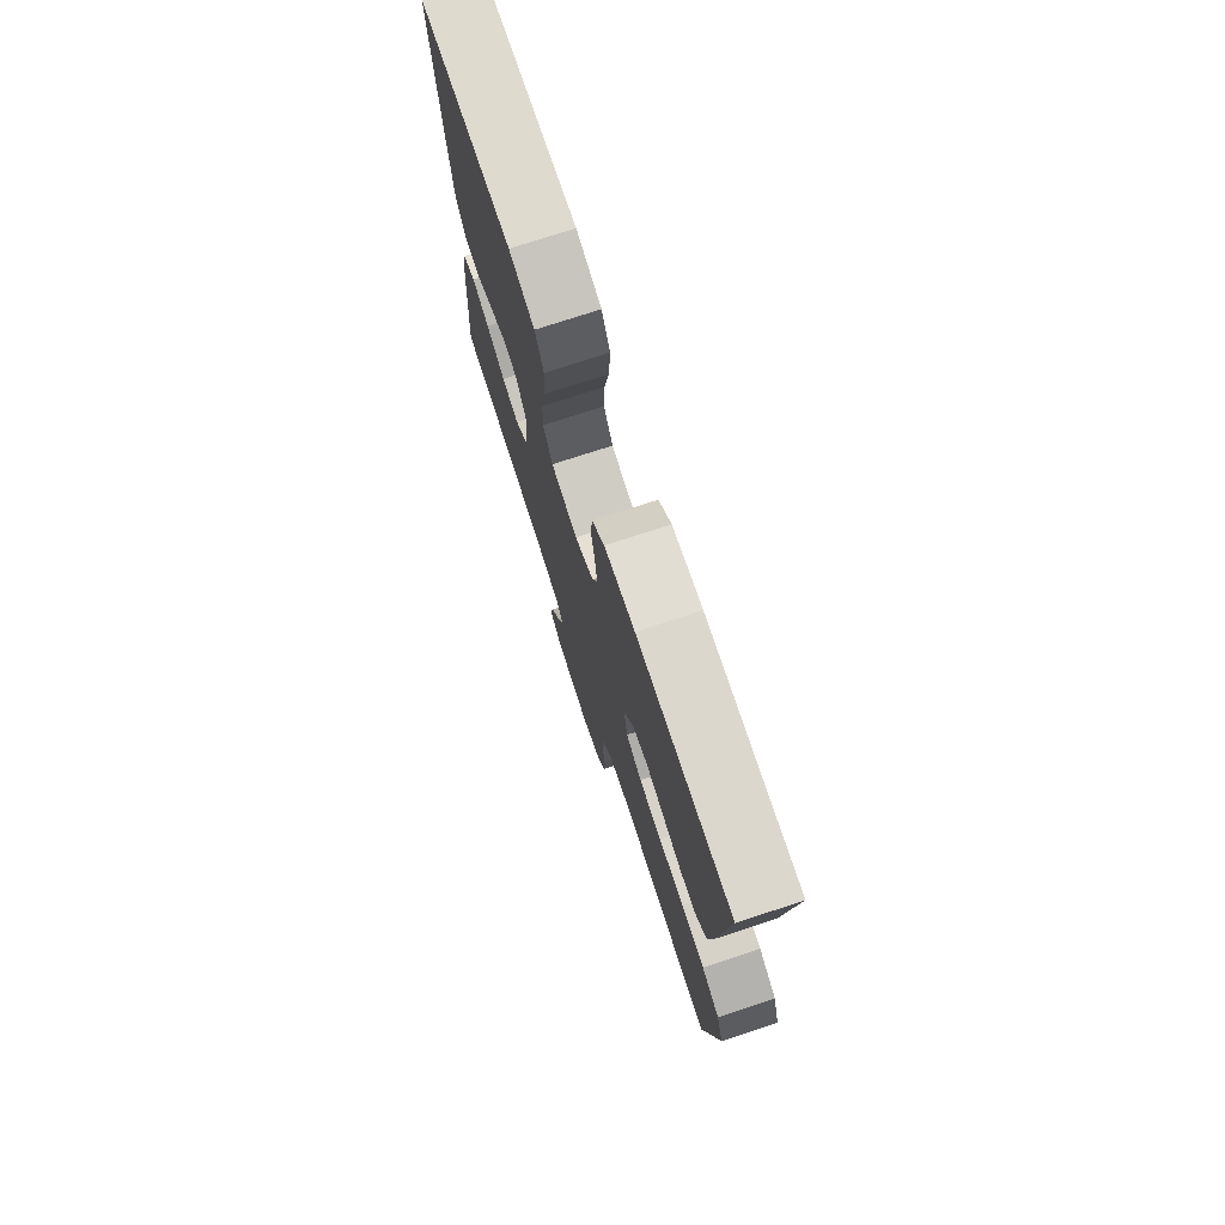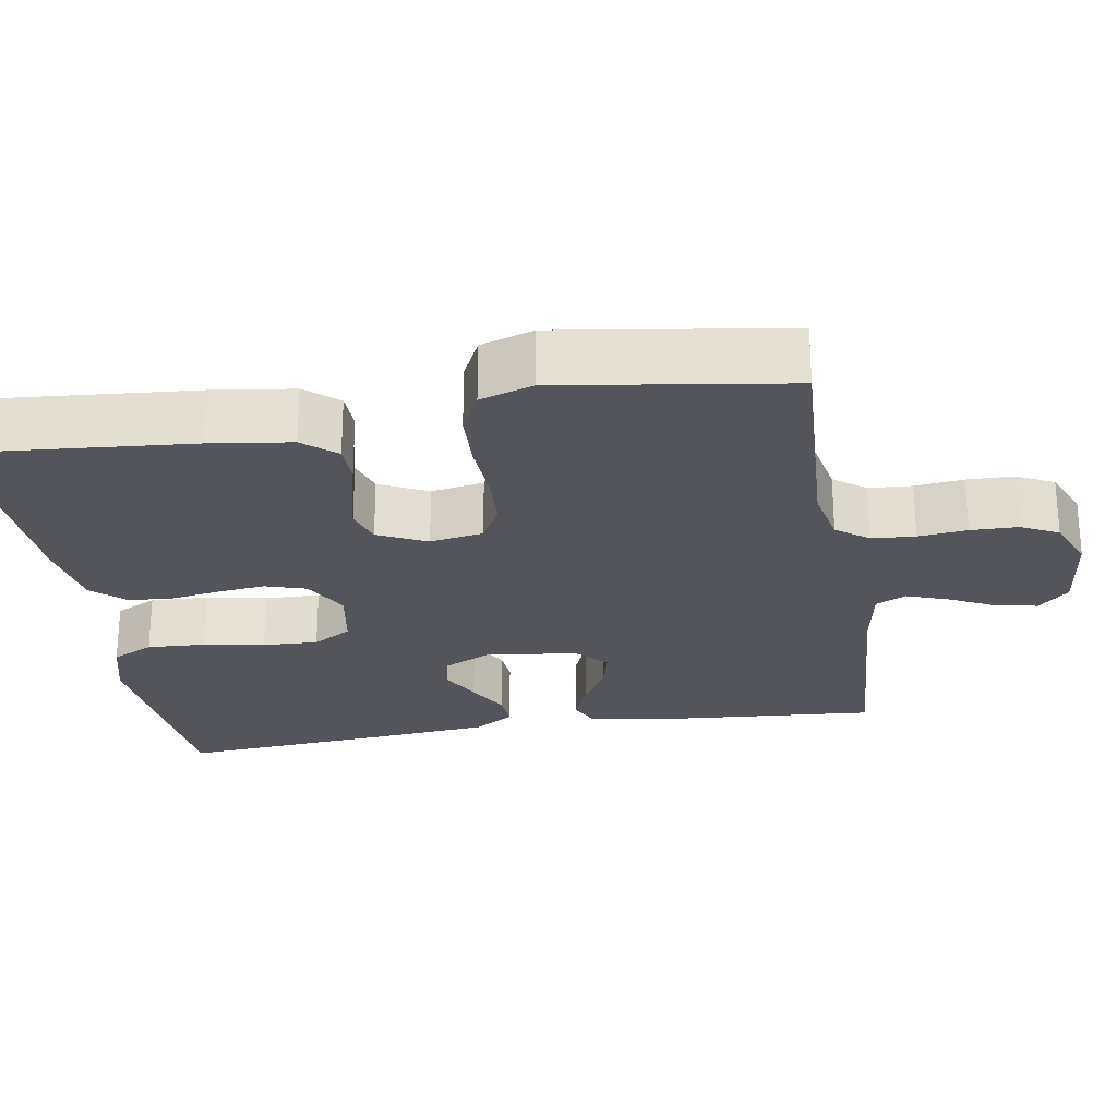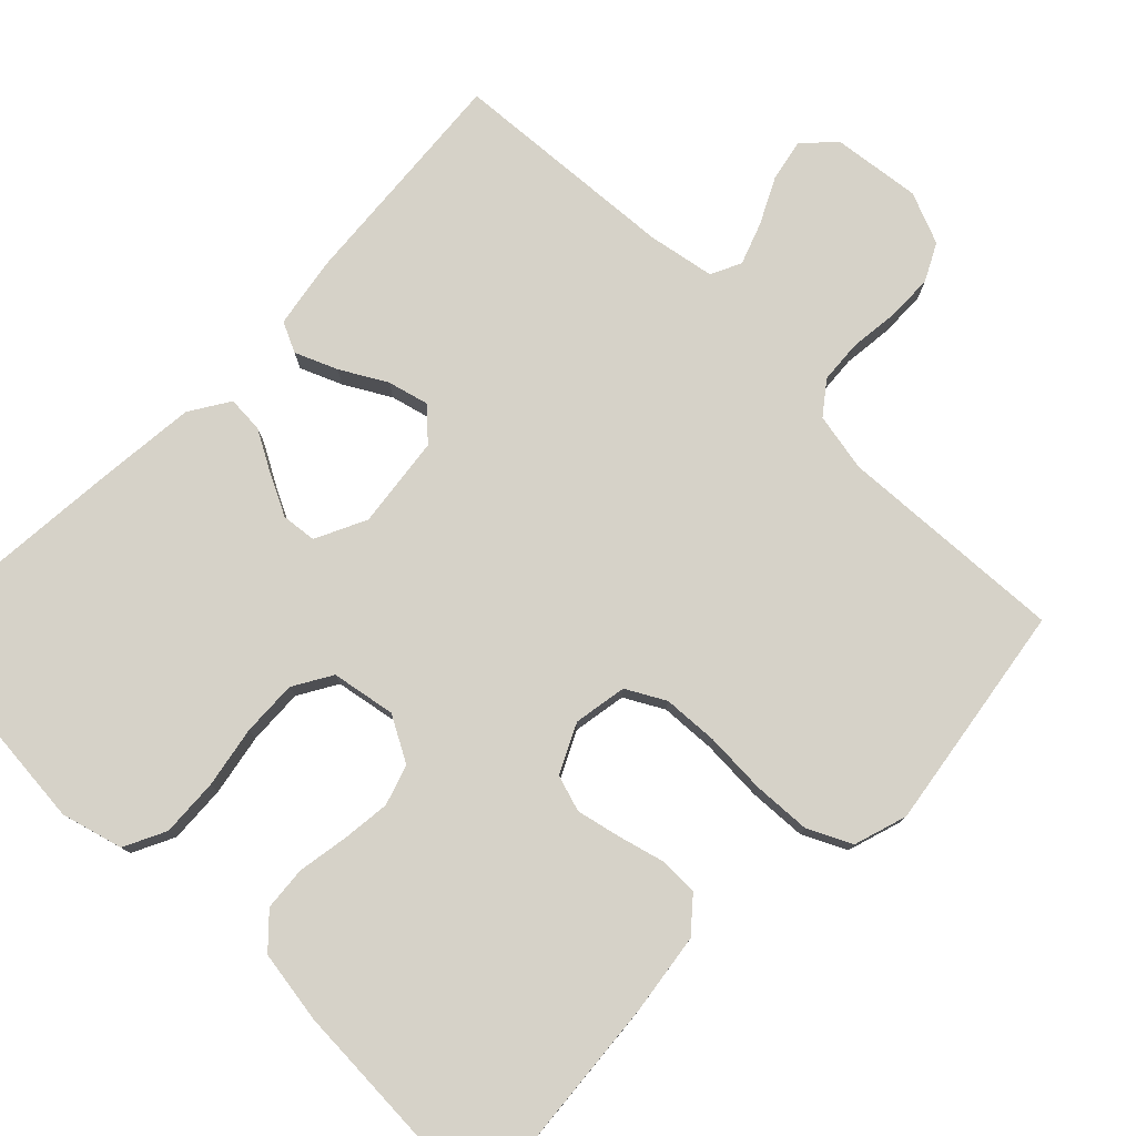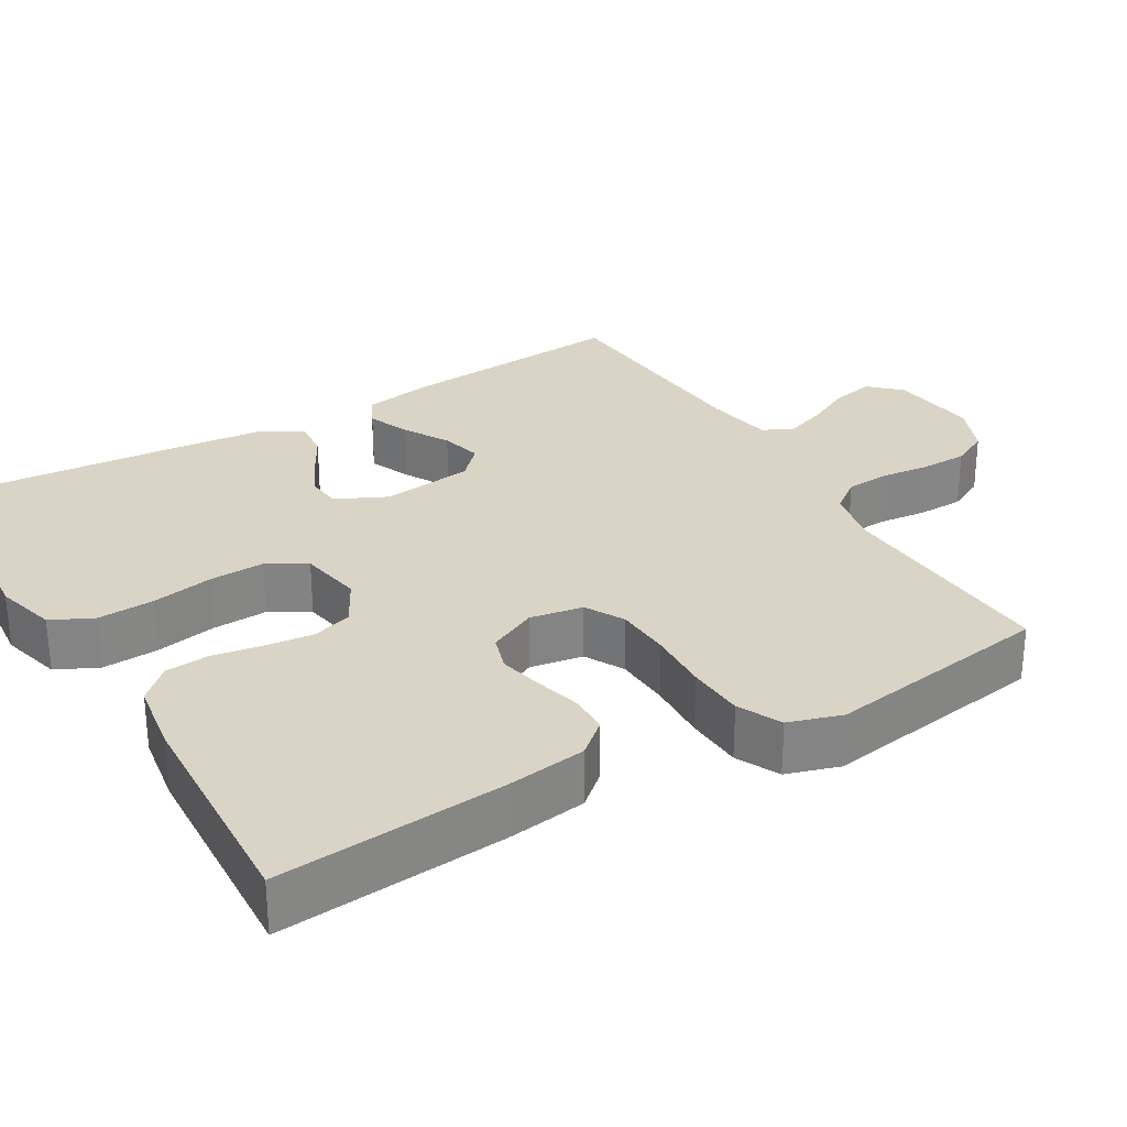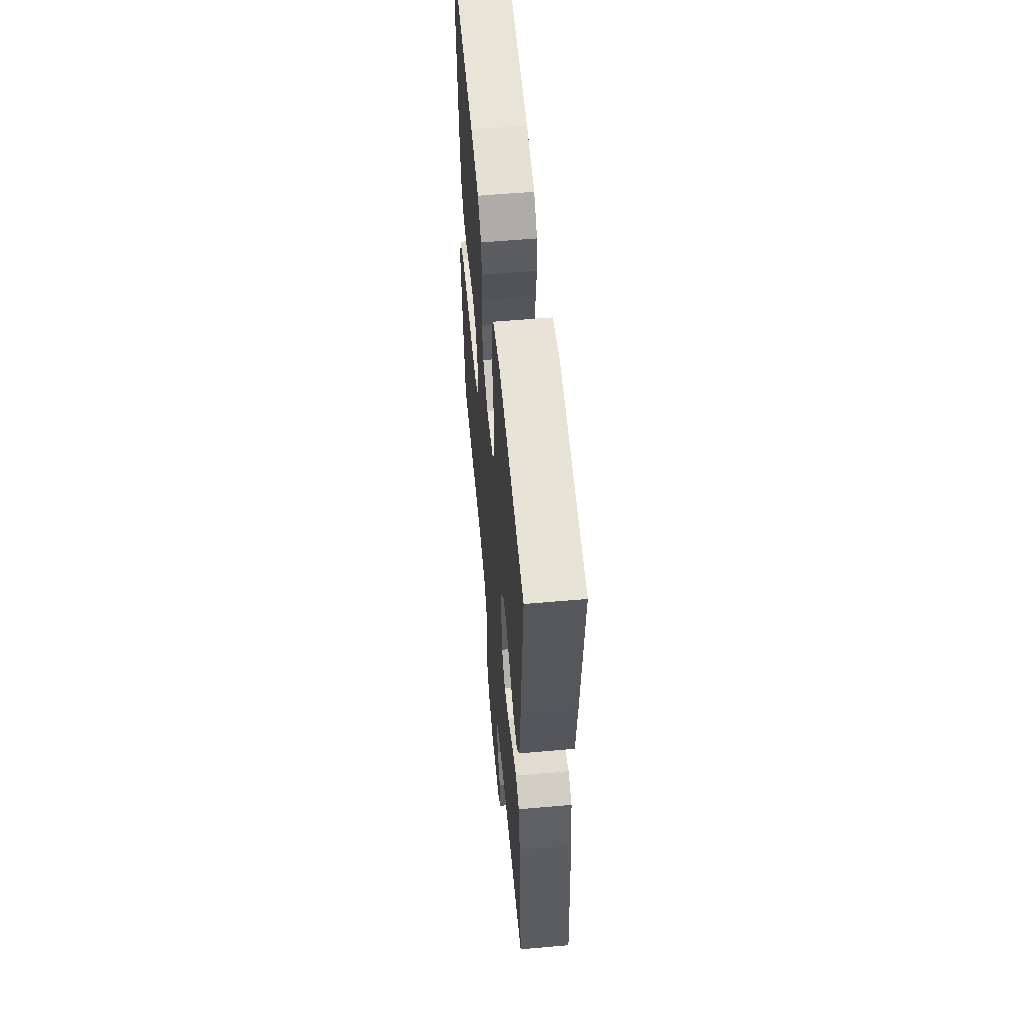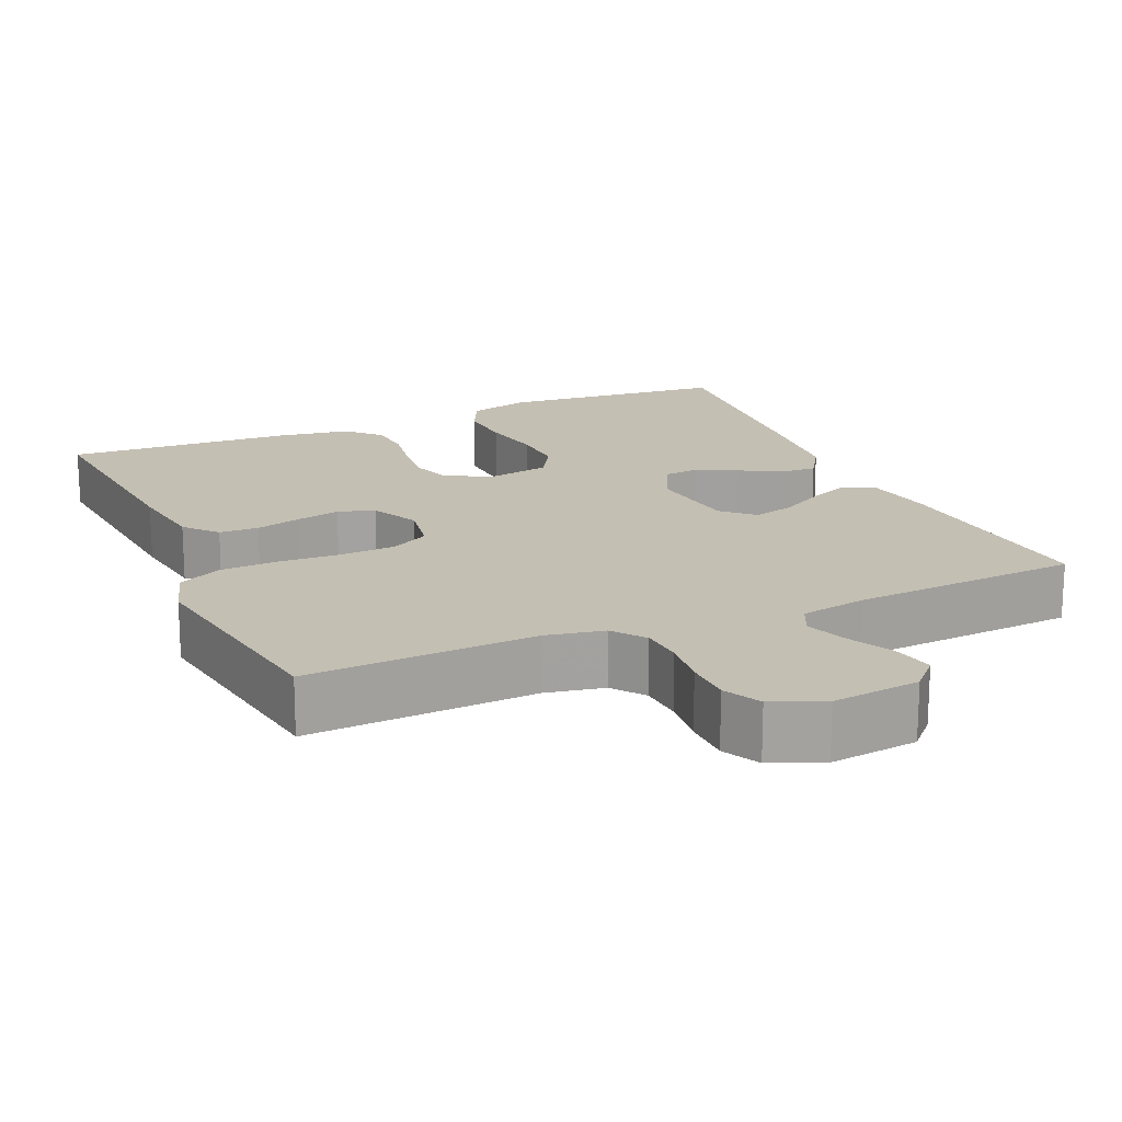
<metadata>
{"format":"obj","ext":"obj","renderer":"f3d","projection":"perspective","resolution":1024,"background":"white","views":[{"elev":75.6,"azim":71.9,"up":"+Z"},{"elev":-25.0,"azim":99.6,"up":"+Y"},{"elev":78.0,"azim":44.4,"up":"+Y"},{"elev":28.9,"azim":59.4,"up":"+Y"},{"elev":57.5,"azim":-95.2,"up":"+Z"},{"elev":17.7,"azim":156.3,"up":"+Y"}]}
</metadata>
<code>
v -0.5 0.07 -0.5
v -0.476 0.07 -0.2
v -0.46 0.07 -0.107
v -0.42 0.07 -0.088
v -0.365 0.07 -0.111
v -0.305 0.07 -0.145
v -0.251 0.07 -0.159
v -0.211 0.07 -0.121
v -0.196 0.07 0
v -0.228 0.07 0.067
v -0.274 0.07 0.072
v -0.328 0.07 0.045
v -0.382 0.07 0.015
v -0.43 0.07 0.012
v -0.463 0.07 0.064
v -0.476 0.07 0.2
v -0.5 0.07 0.5
v -0.2 0.07 0.527
v -0.119 0.07 0.505
v -0.092 0.07 0.45
v -0.096 0.07 0.374
v -0.111 0.07 0.293
v -0.114 0.07 0.22
v -0.084 0.07 0.169
v 0 0.07 0.154
v 0.06 0.07 0.187
v 0.077 0.07 0.24
v 0.07 0.07 0.304
v 0.059 0.07 0.37
v 0.064 0.07 0.428
v 0.104 0.07 0.47
v 0.2 0.07 0.485
v 0.5 0.07 0.5
v 0.474 0.07 0.2
v 0.459 0.07 0.094
v 0.422 0.07 0.051
v 0.37 0.07 0.05
v 0.31 0.07 0.066
v 0.252 0.07 0.079
v 0.204 0.07 0.064
v 0.173 0.07 0
v 0.185 0.07 -0.07
v 0.236 0.07 -0.098
v 0.309 0.07 -0.102
v 0.391 0.07 -0.098
v 0.467 0.07 -0.102
v 0.524 0.07 -0.13
v 0.546 0.07 -0.2
v 0.5 0.07 -0.5
v 0.2 0.07 -0.484
v 0.123 0.07 -0.499
v 0.091 0.07 -0.541
v 0.087 0.07 -0.598
v 0.094 0.07 -0.662
v 0.093 0.07 -0.724
v 0.068 0.07 -0.773
v 0 0.07 -0.801
v -0.116 0.07 -0.787
v -0.154 0.07 -0.747
v -0.143 0.07 -0.692
v -0.113 0.07 -0.632
v -0.093 0.07 -0.577
v -0.112 0.07 -0.537
v -0.2 0.07 -0.521
v -0.5 0 -0.5
v -0.476 0 -0.2
v -0.46 0 -0.107
v -0.42 0 -0.088
v -0.365 0 -0.111
v -0.305 0 -0.145
v -0.251 0 -0.159
v -0.211 0 -0.121
v -0.196 0 0
v -0.228 0 0.067
v -0.274 0 0.072
v -0.328 0 0.045
v -0.382 0 0.015
v -0.43 0 0.012
v -0.463 0 0.064
v -0.476 0 0.2
v -0.5 0 0.5
v -0.2 0 0.527
v -0.119 0 0.505
v -0.092 0 0.45
v -0.096 0 0.374
v -0.111 0 0.293
v -0.114 0 0.22
v -0.084 0 0.169
v 0 0 0.154
v 0.06 0 0.187
v 0.077 0 0.24
v 0.07 0 0.304
v 0.059 0 0.37
v 0.064 0 0.428
v 0.104 0 0.47
v 0.2 0 0.485
v 0.5 0 0.5
v 0.474 0 0.2
v 0.459 0 0.094
v 0.422 0 0.051
v 0.37 0 0.05
v 0.31 0 0.066
v 0.252 0 0.079
v 0.204 0 0.064
v 0.173 0 0
v 0.185 0 -0.07
v 0.236 0 -0.098
v 0.309 0 -0.102
v 0.391 0 -0.098
v 0.467 0 -0.102
v 0.524 0 -0.13
v 0.546 0 -0.2
v 0.5 0 -0.5
v 0.2 0 -0.484
v 0.123 0 -0.499
v 0.091 0 -0.541
v 0.087 0 -0.598
v 0.094 0 -0.662
v 0.093 0 -0.724
v 0.068 0 -0.773
v 0 0 -0.801
v -0.116 0 -0.787
v -0.154 0 -0.747
v -0.143 0 -0.692
v -0.113 0 -0.632
v -0.093 0 -0.577
v -0.112 0 -0.537
v -0.2 0 -0.521
f 59 60 61
f 58 59 61
f 57 58 61
f 56 57 61
f 55 56 61
f 54 55 61
f 53 54 61
f 52 53 61 62
f 51 52 62 63
f 48 49 50
f 47 48 50
f 46 47 50
f 45 46 50
f 44 45 50
f 51 63 64
f 50 51 64
f 44 50 64
f 43 44 64
f 36 37 38
f 35 36 38
f 34 35 38
f 33 34 38
f 32 33 38
f 31 32 38
f 30 31 38
f 29 30 38
f 28 29 38
f 27 28 38 39
f 26 27 39 40
f 20 21 22
f 19 20 22
f 18 19 22
f 17 18 22
f 16 17 22
f 15 16 22
f 14 15 22
f 13 14 22
f 12 13 22
f 11 12 22 23
f 10 11 23 24
f 4 5 6
f 3 4 6
f 2 3 6
f 1 2 6
f 64 1 6
f 64 6 7
f 64 7 8
f 43 64 8
f 42 43 8
f 41 42 8 9
f 40 41 9
f 26 40 9
f 25 26 9
f 9 10 24 25
f 125 124 123
f 125 123 122
f 125 122 121
f 125 121 120
f 125 120 119
f 125 119 118
f 125 118 117
f 126 125 117 116
f 127 126 116 115
f 114 113 112
f 114 112 111
f 114 111 110
f 114 110 109
f 114 109 108
f 128 127 115
f 128 115 114
f 128 114 108
f 128 108 107
f 102 101 100
f 102 100 99
f 102 99 98
f 102 98 97
f 102 97 96
f 102 96 95
f 102 95 94
f 102 94 93
f 102 93 92
f 103 102 92 91
f 104 103 91 90
f 86 85 84
f 86 84 83
f 86 83 82
f 86 82 81
f 86 81 80
f 86 80 79
f 86 79 78
f 86 78 77
f 86 77 76
f 87 86 76 75
f 88 87 75 74
f 70 69 68
f 70 68 67
f 70 67 66
f 70 66 65
f 70 65 128
f 71 70 128
f 72 71 128
f 72 128 107
f 72 107 106
f 73 72 106 105
f 73 105 104
f 73 104 90
f 73 90 89
f 89 88 74 73
f 1 65 66 2
f 2 66 67 3
f 3 67 68 4
f 4 68 69 5
f 5 69 70 6
f 6 70 71 7
f 7 71 72 8
f 8 72 73 9
f 9 73 74 10
f 10 74 75 11
f 11 75 76 12
f 12 76 77 13
f 13 77 78 14
f 14 78 79 15
f 15 79 80 16
f 16 80 81 17
f 17 81 82 18
f 18 82 83 19
f 19 83 84 20
f 20 84 85 21
f 21 85 86 22
f 22 86 87 23
f 23 87 88 24
f 24 88 89 25
f 25 89 90 26
f 26 90 91 27
f 27 91 92 28
f 28 92 93 29
f 29 93 94 30
f 30 94 95 31
f 31 95 96 32
f 32 96 97 33
f 33 97 98 34
f 34 98 99 35
f 35 99 100 36
f 36 100 101 37
f 37 101 102 38
f 38 102 103 39
f 39 103 104 40
f 40 104 105 41
f 41 105 106 42
f 42 106 107 43
f 43 107 108 44
f 44 108 109 45
f 45 109 110 46
f 46 110 111 47
f 47 111 112 48
f 48 112 113 49
f 49 113 114 50
f 50 114 115 51
f 51 115 116 52
f 52 116 117 53
f 53 117 118 54
f 54 118 119 55
f 55 119 120 56
f 56 120 121 57
f 57 121 122 58
f 58 122 123 59
f 59 123 124 60
f 60 124 125 61
f 61 125 126 62
f 62 126 127 63
f 63 127 128 64
f 64 128 65 1

</code>
